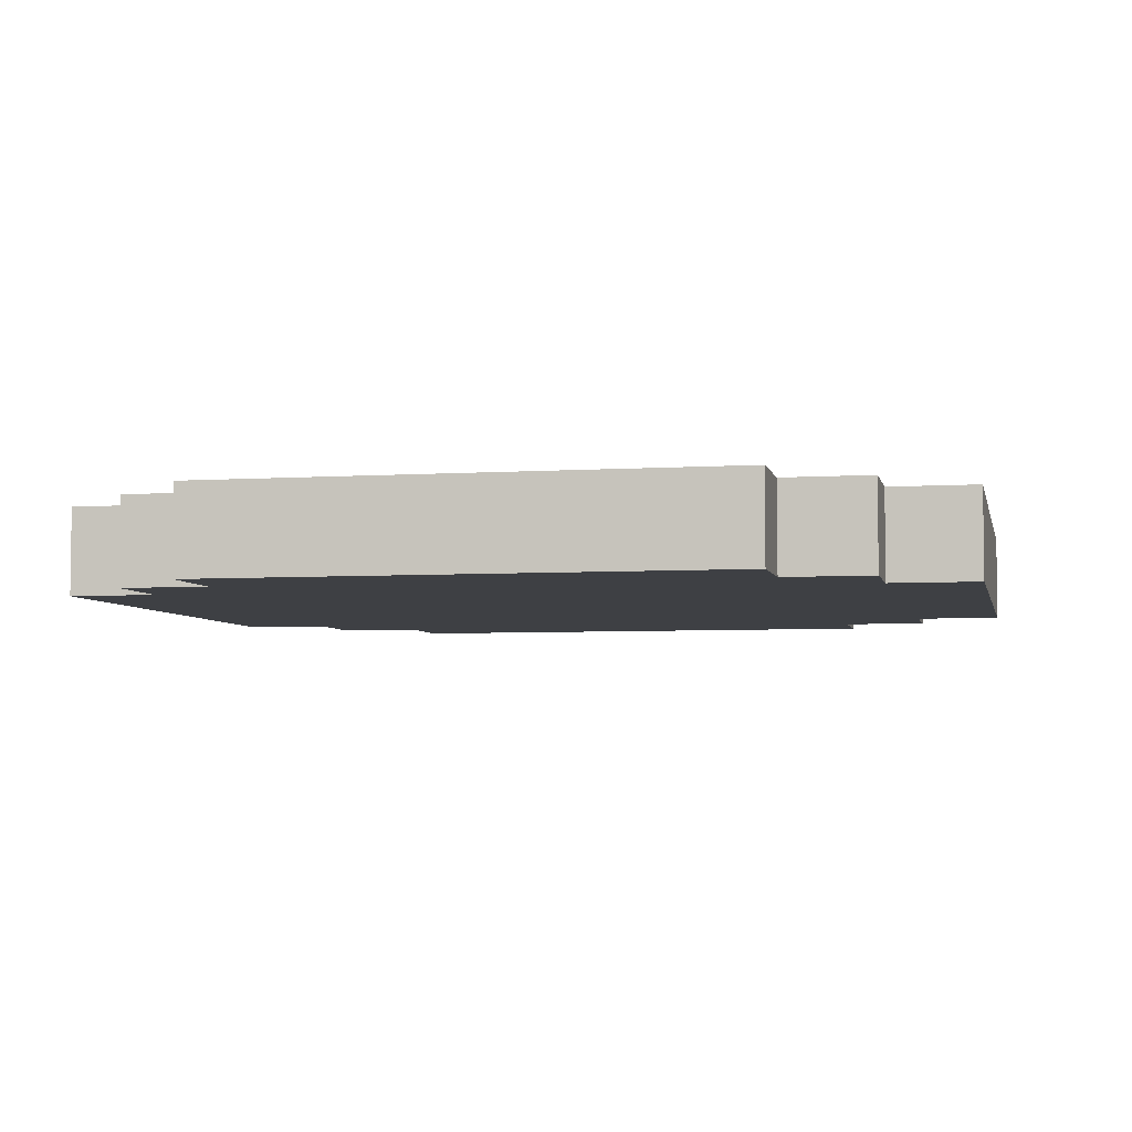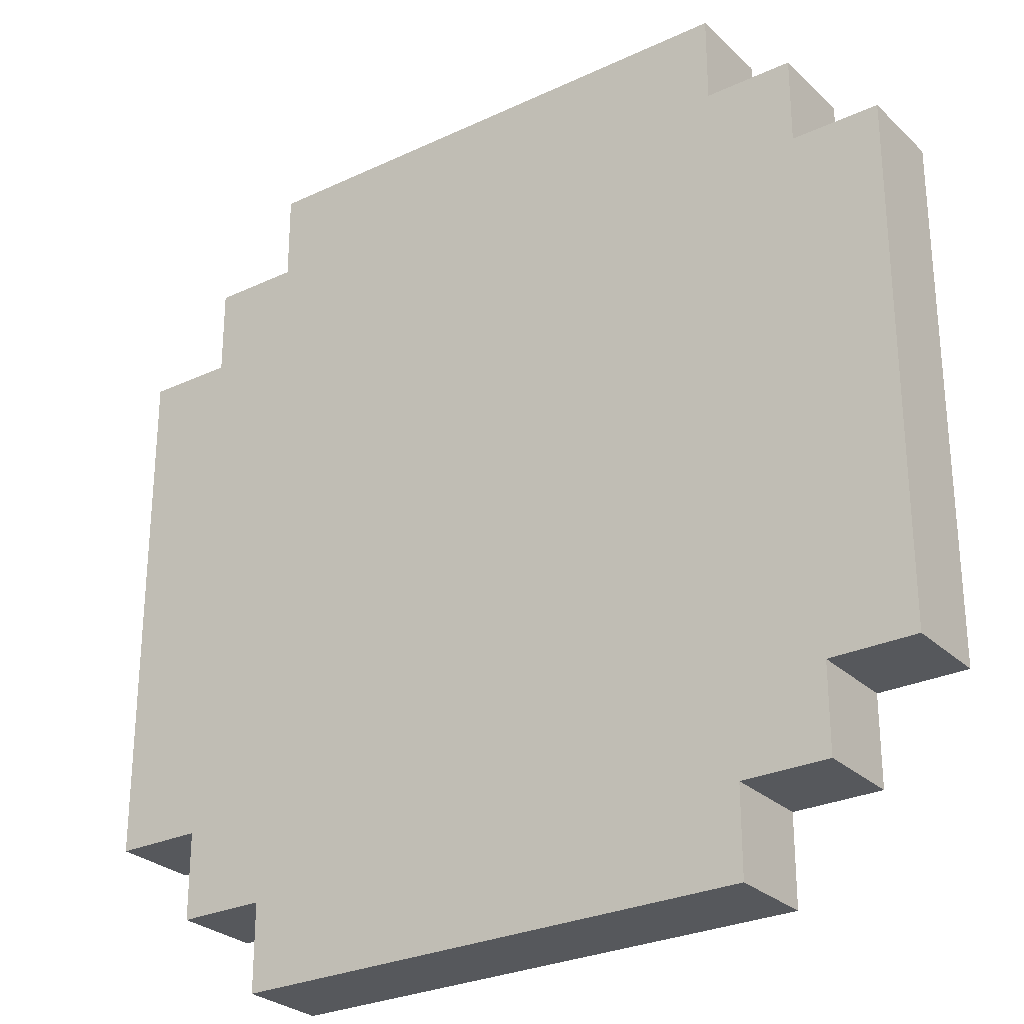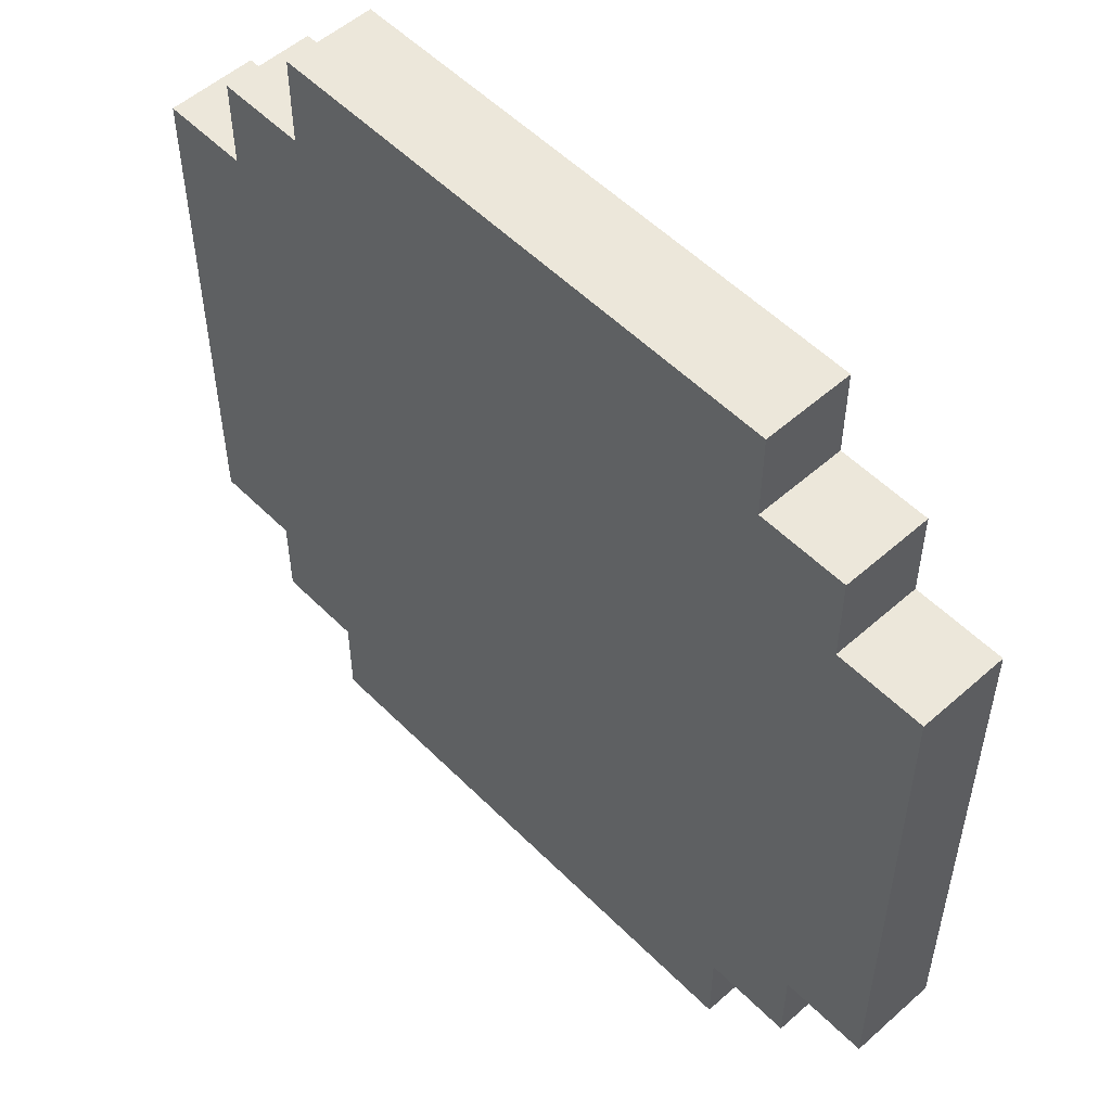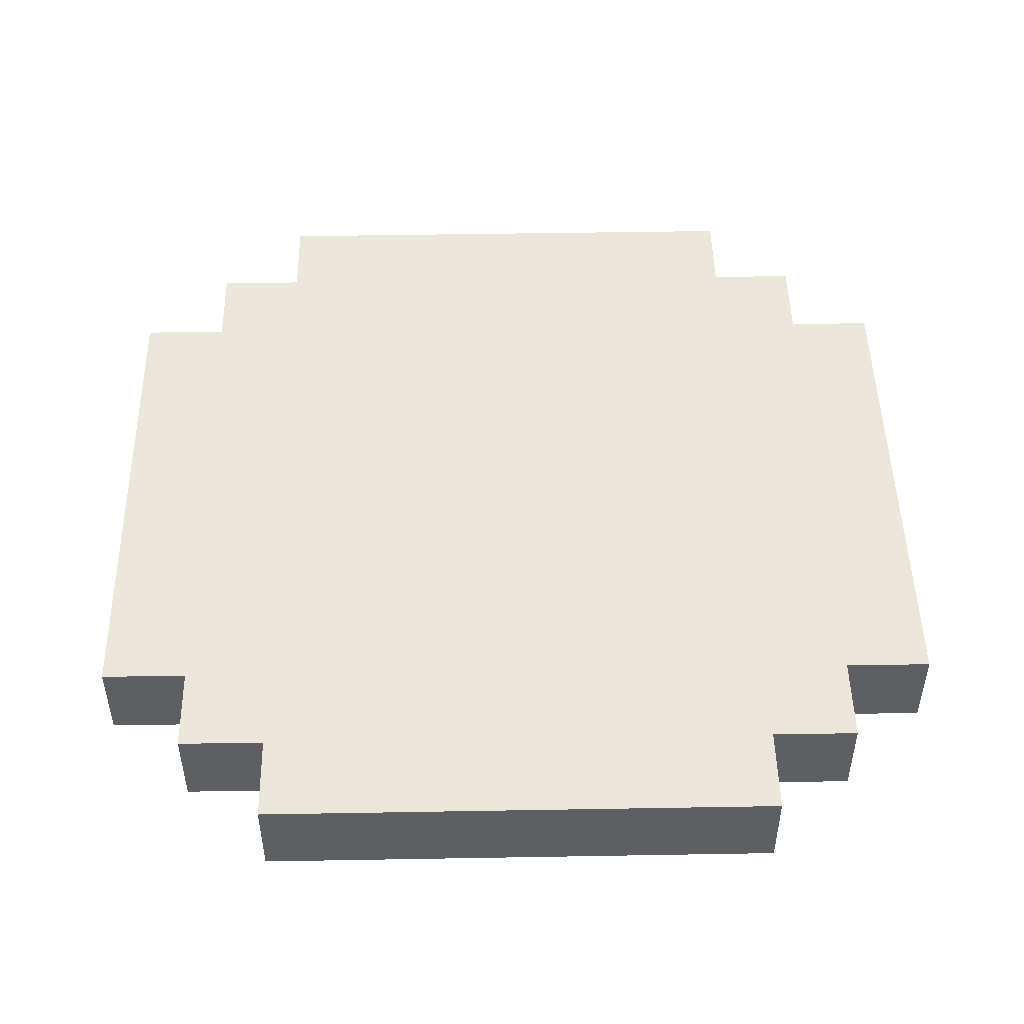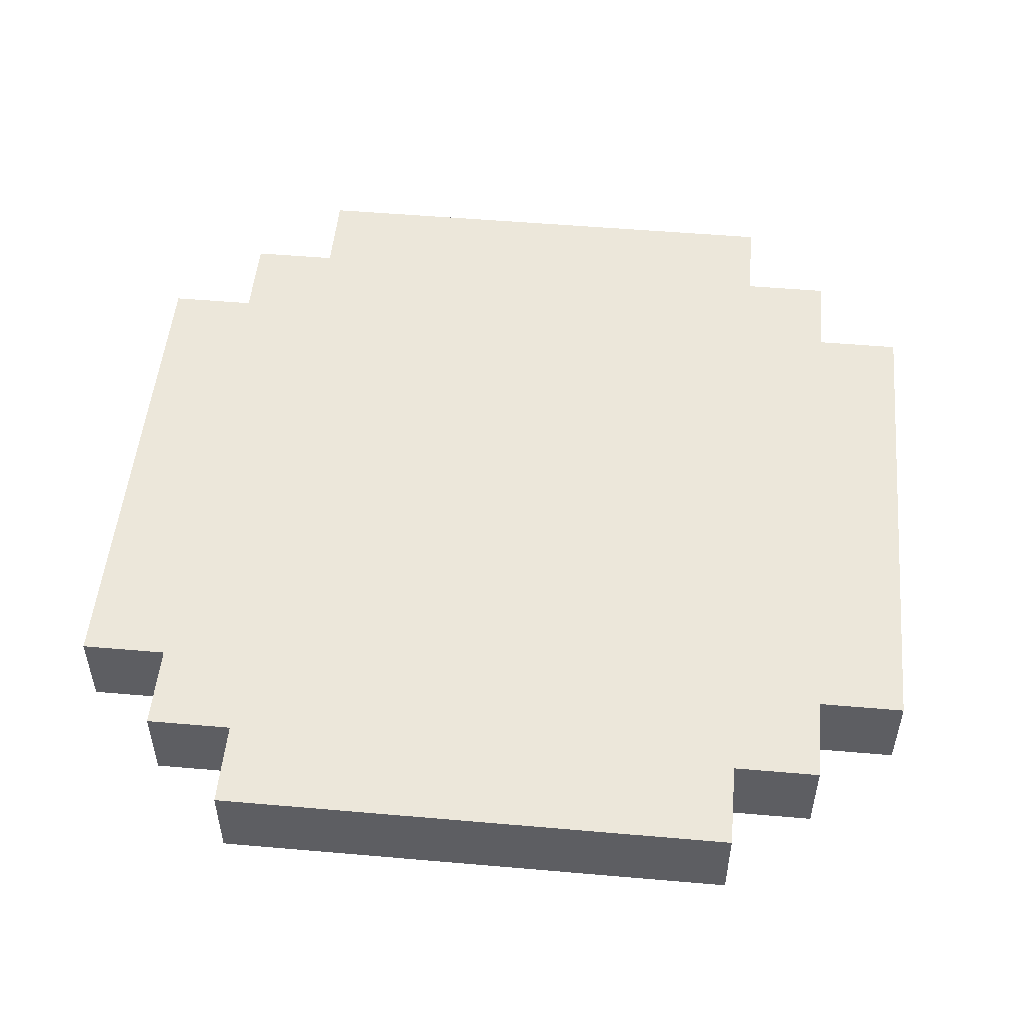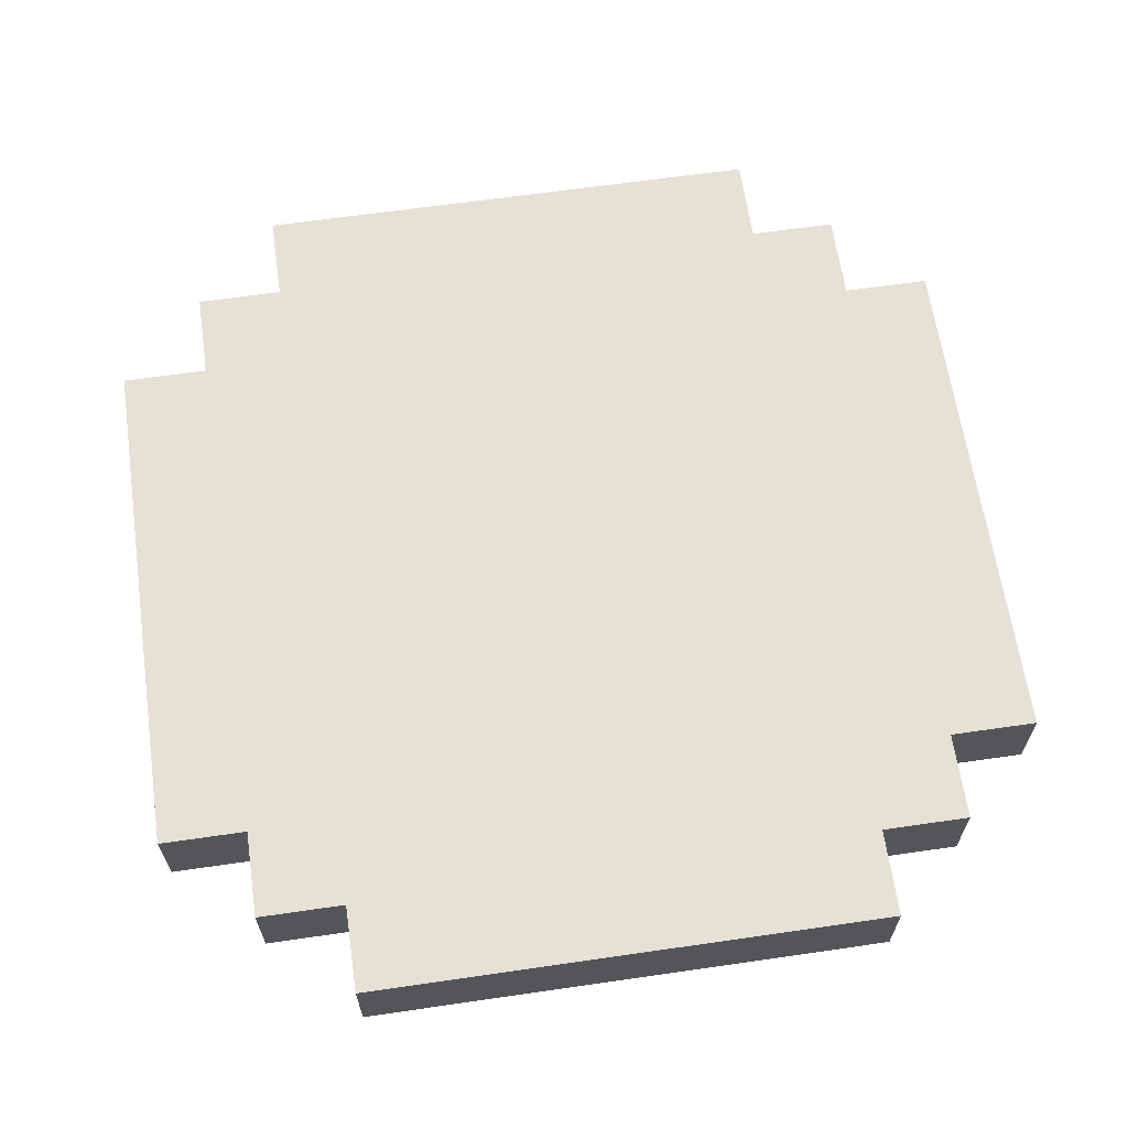
<metadata>
{"format":"obj","ext":"obj","renderer":"f3d","projection":"perspective","resolution":1024,"background":"white","views":[{"elev":-4.9,"azim":-78.1,"up":"+Z"},{"elev":-27.7,"azim":-144.3,"up":"+Y"},{"elev":53.6,"azim":-133.3,"up":"+Y"},{"elev":48.5,"azim":88.9,"up":"+Z"},{"elev":51.2,"azim":95.4,"up":"+Z"},{"elev":64.3,"azim":-98.3,"up":"+Z"}]}
</metadata>
<code>
o
v -0.5 0.2 -7.451e-09
v -0.5 0.2 -0.1
v -0.5 0.8 -7.451e-09
v -0.5 0.8 -0.1
v -0.4 0.1 -7.451e-09
v -0.4 0.1 -0.1
v -0.4 0.2 -7.451e-09
v -0.4 0.2 -0.1
v -0.4 0.8 -7.451e-09
v -0.4 0.8 -0.1
v -0.4 0.9 -7.451e-09
v -0.4 0.9 -0.1
v -0.3 0 -7.451e-09
v -0.3 0 -0.1
v -0.3 0.1 -7.451e-09
v -0.3 0.1 -0.1
v -0.3 0.9 -7.451e-09
v -0.3 0.9 -0.1
v -0.3 1 -7.451e-09
v -0.3 1 -0.1
v 0.3 0 -7.451e-09
v 0.3 0 -0.1
v 0.3 0.1 -7.451e-09
v 0.3 0.1 -0.1
v 0.3 0.9 -7.451e-09
v 0.3 0.9 -0.1
v 0.3 1 -7.451e-09
v 0.3 1 -0.1
v 0.4 0.1 -7.451e-09
v 0.4 0.1 -0.1
v 0.4 0.2 -7.451e-09
v 0.4 0.2 -0.1
v 0.4 0.8 -7.451e-09
v 0.4 0.8 -0.1
v 0.4 0.9 -7.451e-09
v 0.4 0.9 -0.1
v 0.5 0.2 -7.451e-09
v 0.5 0.2 -0.1
v 0.5 0.8 -7.451e-09
v 0.5 0.8 -0.1
v -0.5 0.2 -7.451e-09
v -0.5 0.8 -7.451e-09
v -0.4 0.1 -7.451e-09
v -0.4 0.2 -7.451e-09
v -0.4 0.3 -7.451e-09
v -0.4 0.7 -7.451e-09
v -0.4 0.8 -7.451e-09
v -0.4 0.9 -7.451e-09
v -0.3 0 -7.451e-09
v -0.3 0.1 -7.451e-09
v -0.3 0.2 -7.451e-09
v -0.3 0.3 -7.451e-09
v -0.3 0.4 -7.451e-09
v -0.3 0.6 -7.451e-09
v -0.3 0.7 -7.451e-09
v -0.3 0.8 -7.451e-09
v -0.3 0.9 -7.451e-09
v -0.3 1 -7.451e-09
v -0.2 0.1 -7.451e-09
v -0.2 0.2 -7.451e-09
v -0.2 0.3 -7.451e-09
v -0.2 0.4 -7.451e-09
v -0.2 0.6 -7.451e-09
v -0.2 0.7 -7.451e-09
v -0.2 0.8 -7.451e-09
v -0.2 0.9 -7.451e-09
v -0.1 0.2 -7.451e-09
v -0.1 0.3 -7.451e-09
v -0.1 0.4 -7.451e-09
v -0.1 0.6 -7.451e-09
v -0.1 0.7 -7.451e-09
v -0.1 0.8 -7.451e-09
v 0.1 0.2 -7.451e-09
v 0.1 0.3 -7.451e-09
v 0.1 0.4 -7.451e-09
v 0.1 0.6 -7.451e-09
v 0.1 0.7 -7.451e-09
v 0.1 0.8 -7.451e-09
v 0.2 0.1 -7.451e-09
v 0.2 0.2 -7.451e-09
v 0.2 0.3 -7.451e-09
v 0.2 0.4 -7.451e-09
v 0.2 0.6 -7.451e-09
v 0.2 0.7 -7.451e-09
v 0.2 0.8 -7.451e-09
v 0.2 0.9 -7.451e-09
v 0.3 0 -7.451e-09
v 0.3 0.1 -7.451e-09
v 0.3 0.2 -7.451e-09
v 0.3 0.3 -7.451e-09
v 0.3 0.4 -7.451e-09
v 0.3 0.6 -7.451e-09
v 0.3 0.7 -7.451e-09
v 0.3 0.8 -7.451e-09
v 0.3 0.9 -7.451e-09
v 0.3 1 -7.451e-09
v 0.4 0.1 -7.451e-09
v 0.4 0.2 -7.451e-09
v 0.4 0.3 -7.451e-09
v 0.4 0.7 -7.451e-09
v 0.4 0.8 -7.451e-09
v 0.4 0.9 -7.451e-09
v 0.5 0.2 -7.451e-09
v 0.5 0.8 -7.451e-09
v -0.5 0.2 -0.1
v -0.5 0.8 -0.1
v -0.4 0.1 -0.1
v -0.4 0.2 -0.1
v -0.4 0.3 -0.1
v -0.4 0.7 -0.1
v -0.4 0.8 -0.1
v -0.4 0.9 -0.1
v -0.3 0 -0.1
v -0.3 0.1 -0.1
v -0.3 0.2 -0.1
v -0.3 0.3 -0.1
v -0.3 0.4 -0.1
v -0.3 0.6 -0.1
v -0.3 0.7 -0.1
v -0.3 0.8 -0.1
v -0.3 0.9 -0.1
v -0.3 1 -0.1
v -0.2 0.1 -0.1
v -0.2 0.2 -0.1
v -0.2 0.3 -0.1
v -0.2 0.4 -0.1
v -0.2 0.6 -0.1
v -0.2 0.7 -0.1
v -0.2 0.8 -0.1
v -0.2 0.9 -0.1
v -0.1 0.2 -0.1
v -0.1 0.3 -0.1
v -0.1 0.4 -0.1
v -0.1 0.6 -0.1
v -0.1 0.7 -0.1
v -0.1 0.8 -0.1
v 0.1 0.2 -0.1
v 0.1 0.3 -0.1
v 0.1 0.4 -0.1
v 0.1 0.6 -0.1
v 0.1 0.7 -0.1
v 0.1 0.8 -0.1
v 0.2 0.1 -0.1
v 0.2 0.2 -0.1
v 0.2 0.3 -0.1
v 0.2 0.4 -0.1
v 0.2 0.6 -0.1
v 0.2 0.7 -0.1
v 0.2 0.8 -0.1
v 0.2 0.9 -0.1
v 0.3 0 -0.1
v 0.3 0.1 -0.1
v 0.3 0.2 -0.1
v 0.3 0.3 -0.1
v 0.3 0.4 -0.1
v 0.3 0.6 -0.1
v 0.3 0.7 -0.1
v 0.3 0.8 -0.1
v 0.3 0.9 -0.1
v 0.3 1 -0.1
v 0.4 0.1 -0.1
v 0.4 0.2 -0.1
v 0.4 0.3 -0.1
v 0.4 0.7 -0.1
v 0.4 0.8 -0.1
v 0.4 0.9 -0.1
v 0.5 0.2 -0.1
v 0.5 0.8 -0.1
v -0.3 0 -7.451e-09
v 0.3 0 -7.451e-09
v -0.3 0 -0.1
v 0.3 0 -0.1
v -0.4 0.1 -7.451e-09
v -0.3 0.1 -7.451e-09
v 0.3 0.1 -7.451e-09
v 0.4 0.1 -7.451e-09
v -0.4 0.1 -0.1
v -0.3 0.1 -0.1
v 0.3 0.1 -0.1
v 0.4 0.1 -0.1
v -0.5 0.2 -7.451e-09
v -0.4 0.2 -7.451e-09
v 0.4 0.2 -7.451e-09
v 0.5 0.2 -7.451e-09
v -0.5 0.2 -0.1
v -0.4 0.2 -0.1
v 0.4 0.2 -0.1
v 0.5 0.2 -0.1
v -0.5 0.8 -7.451e-09
v -0.4 0.8 -7.451e-09
v 0.4 0.8 -7.451e-09
v 0.5 0.8 -7.451e-09
v -0.5 0.8 -0.1
v -0.4 0.8 -0.1
v 0.4 0.8 -0.1
v 0.5 0.8 -0.1
v -0.4 0.9 -7.451e-09
v -0.3 0.9 -7.451e-09
v 0.3 0.9 -7.451e-09
v 0.4 0.9 -7.451e-09
v -0.4 0.9 -0.1
v -0.3 0.9 -0.1
v 0.3 0.9 -0.1
v 0.4 0.9 -0.1
v -0.3 1 -7.451e-09
v 0.3 1 -7.451e-09
v -0.3 1 -0.1
v 0.3 1 -0.1
f 3 2 1
f 4 2 3
f 7 6 5
f 8 6 7
f 11 10 9
f 12 10 11
f 15 14 13
f 16 14 15
f 19 18 17
f 20 18 19
f 21 22 23
f 23 22 24
f 25 26 27
f 27 26 28
f 29 30 31
f 31 30 32
f 33 34 35
f 35 34 36
f 37 38 39
f 39 38 40
f 44 42 41
f 45 42 44
f 46 42 45
f 47 42 46
f 50 44 43
f 50 45 44
f 51 45 50
f 52 46 45
f 52 45 51
f 53 46 52
f 54 46 53
f 55 48 47
f 55 46 54
f 55 47 46
f 56 48 55
f 57 48 56
f 59 51 50
f 59 50 49
f 60 53 52
f 60 51 59
f 60 52 51
f 61 53 60
f 62 54 53
f 62 53 61
f 63 56 55
f 63 54 62
f 63 55 54
f 64 56 63
f 65 58 57
f 65 56 64
f 65 57 56
f 66 58 65
f 67 61 60
f 67 60 59
f 68 64 63
f 68 61 67
f 68 63 62
f 68 62 61
f 69 64 68
f 70 64 69
f 71 65 64
f 71 64 70
f 71 66 65
f 72 66 71
f 73 67 59
f 73 69 68
f 73 68 67
f 74 69 73
f 75 70 69
f 75 69 74
f 76 72 71
f 76 70 75
f 76 71 70
f 77 72 76
f 78 66 72
f 78 72 77
f 79 59 49
f 79 74 73
f 79 73 59
f 80 74 79
f 81 77 76
f 81 74 80
f 81 75 74
f 81 76 75
f 82 77 81
f 83 77 82
f 84 78 77
f 84 77 83
f 85 66 78
f 85 78 84
f 86 58 66
f 86 66 85
f 87 80 79
f 87 79 49
f 88 80 87
f 89 81 80
f 89 80 88
f 89 82 81
f 90 82 89
f 91 83 82
f 91 82 90
f 92 85 84
f 92 83 91
f 92 84 83
f 93 85 92
f 94 86 85
f 94 85 93
f 95 58 86
f 95 86 94
f 96 58 95
f 97 89 88
f 97 90 89
f 98 90 97
f 99 91 90
f 99 90 98
f 99 93 92
f 99 92 91
f 100 94 93
f 100 93 99
f 100 95 94
f 101 95 100
f 102 95 101
f 103 99 98
f 103 101 100
f 103 100 99
f 104 101 103
f 105 106 108
f 108 106 109
f 109 106 110
f 110 106 111
f 107 108 114
f 108 109 114
f 114 109 115
f 109 110 116
f 115 109 116
f 116 110 117
f 117 110 118
f 111 112 119
f 118 110 119
f 110 111 119
f 119 112 120
f 120 112 121
f 114 115 123
f 113 114 123
f 116 117 124
f 123 115 124
f 115 116 124
f 124 117 125
f 117 118 126
f 125 117 126
f 119 120 127
f 126 118 127
f 118 119 127
f 127 120 128
f 121 122 129
f 128 120 129
f 120 121 129
f 129 122 130
f 124 125 131
f 123 124 131
f 127 128 132
f 131 125 132
f 126 127 132
f 125 126 132
f 132 128 133
f 133 128 134
f 128 129 135
f 134 128 135
f 129 130 135
f 135 130 136
f 123 131 137
f 132 133 137
f 131 132 137
f 137 133 138
f 133 134 139
f 138 133 139
f 135 136 140
f 139 134 140
f 134 135 140
f 140 136 141
f 136 130 142
f 141 136 142
f 113 123 143
f 137 138 143
f 123 137 143
f 143 138 144
f 140 141 145
f 144 138 145
f 138 139 145
f 139 140 145
f 145 141 146
f 146 141 147
f 141 142 148
f 147 141 148
f 142 130 149
f 148 142 149
f 130 122 150
f 149 130 150
f 143 144 151
f 113 143 151
f 151 144 152
f 144 145 153
f 152 144 153
f 145 146 153
f 153 146 154
f 146 147 155
f 154 146 155
f 148 149 156
f 155 147 156
f 147 148 156
f 156 149 157
f 149 150 158
f 157 149 158
f 150 122 159
f 158 150 159
f 159 122 160
f 152 153 161
f 153 154 161
f 161 154 162
f 154 155 163
f 162 154 163
f 156 157 163
f 155 156 163
f 157 158 164
f 163 157 164
f 158 159 164
f 164 159 165
f 165 159 166
f 162 163 167
f 164 165 167
f 163 164 167
f 167 165 168
f 171 170 169
f 172 170 171
f 177 174 173
f 178 174 177
f 179 176 175
f 180 176 179
f 185 182 181
f 186 182 185
f 187 184 183
f 188 184 187
f 189 190 193
f 193 190 194
f 191 192 195
f 195 192 196
f 197 198 201
f 201 198 202
f 199 200 203
f 203 200 204
f 205 206 207
f 207 206 208

</code>
